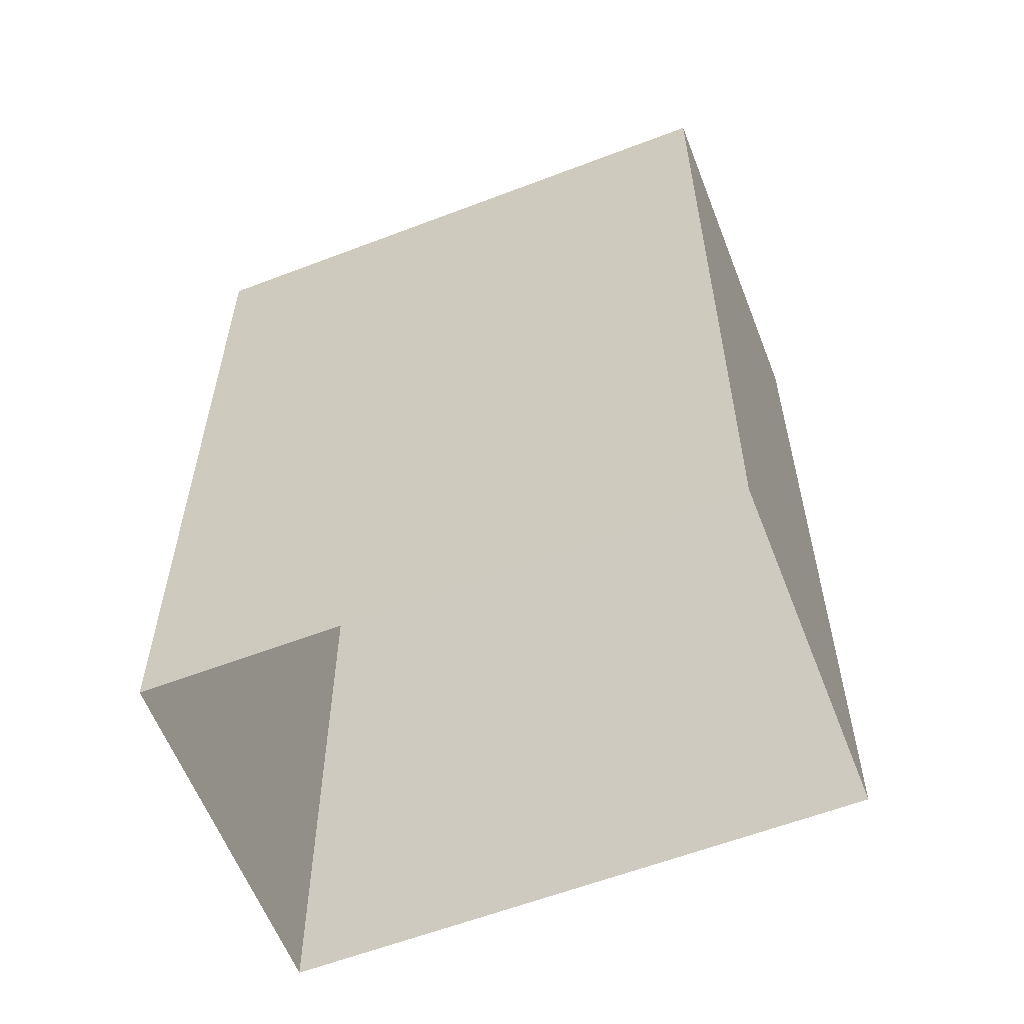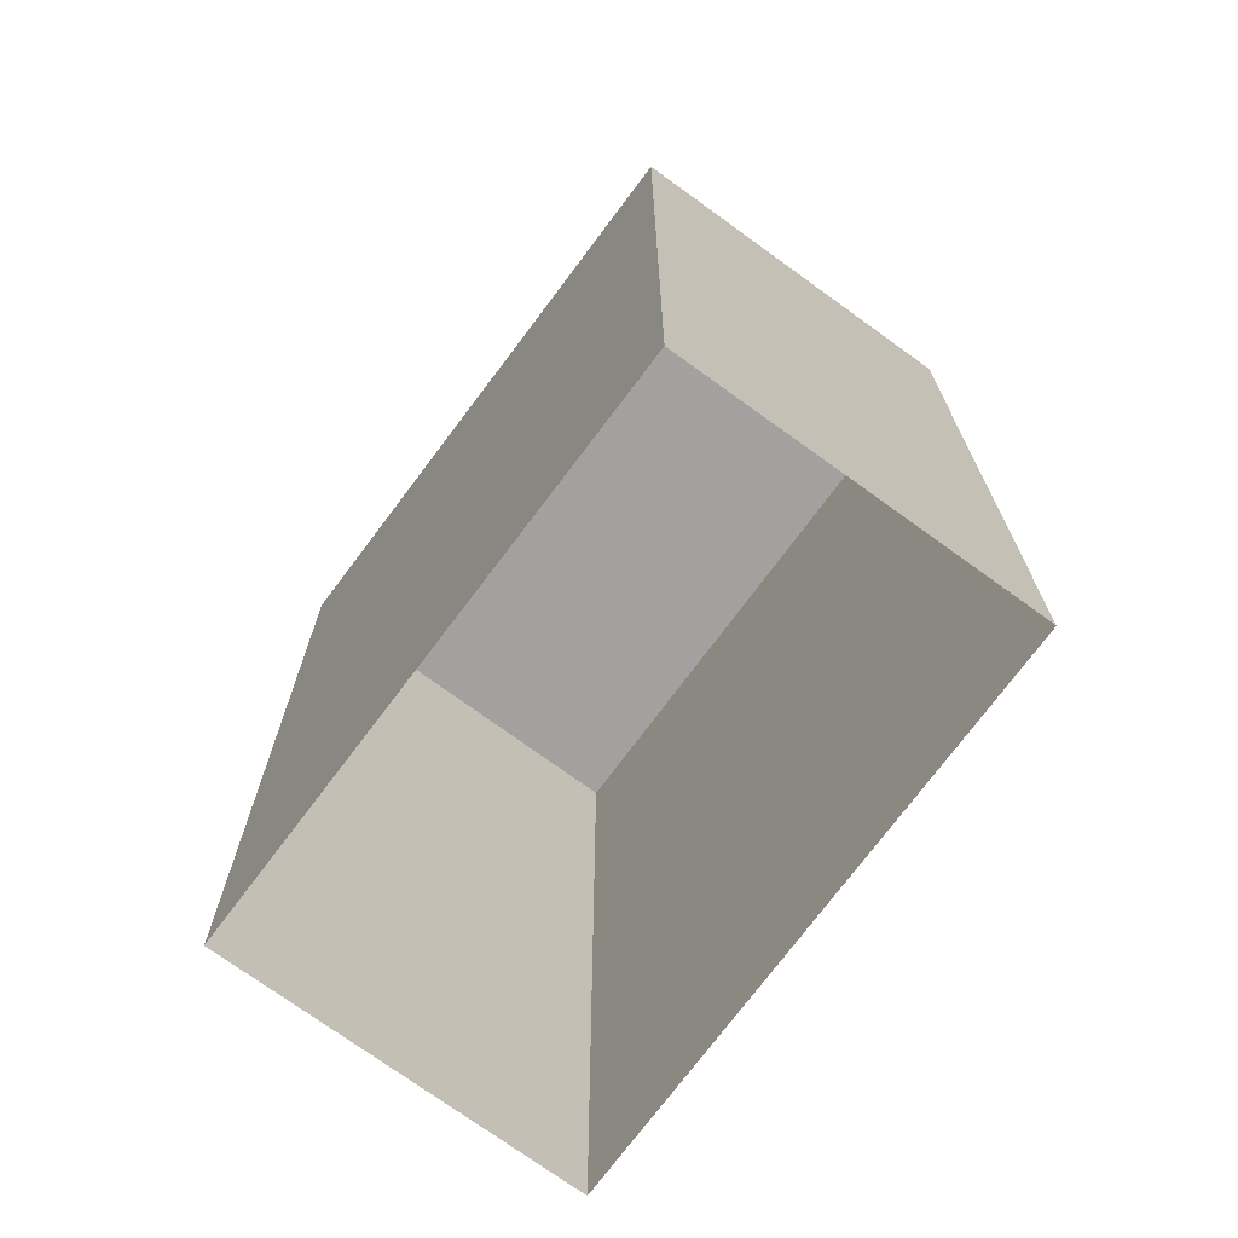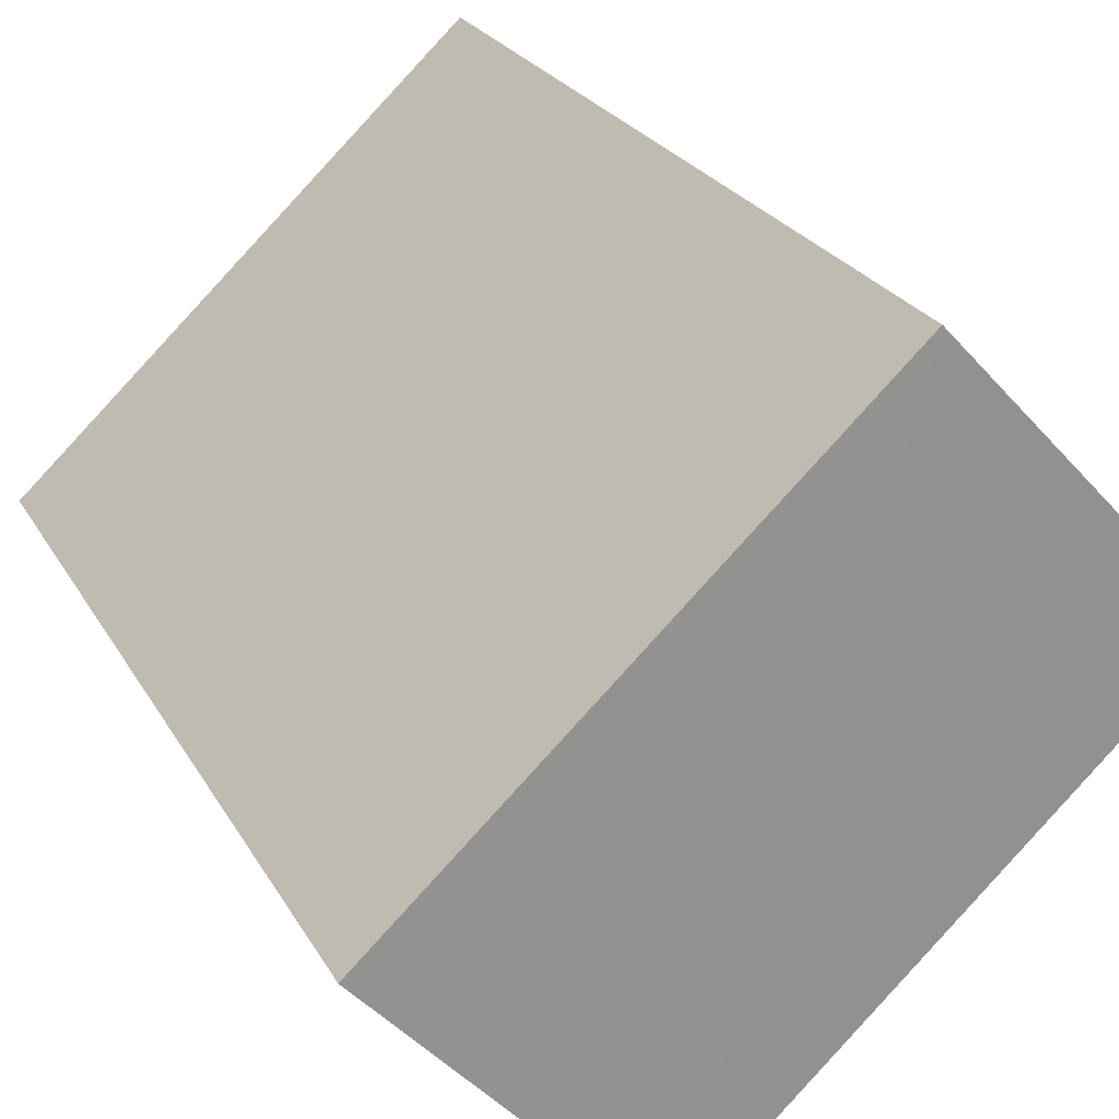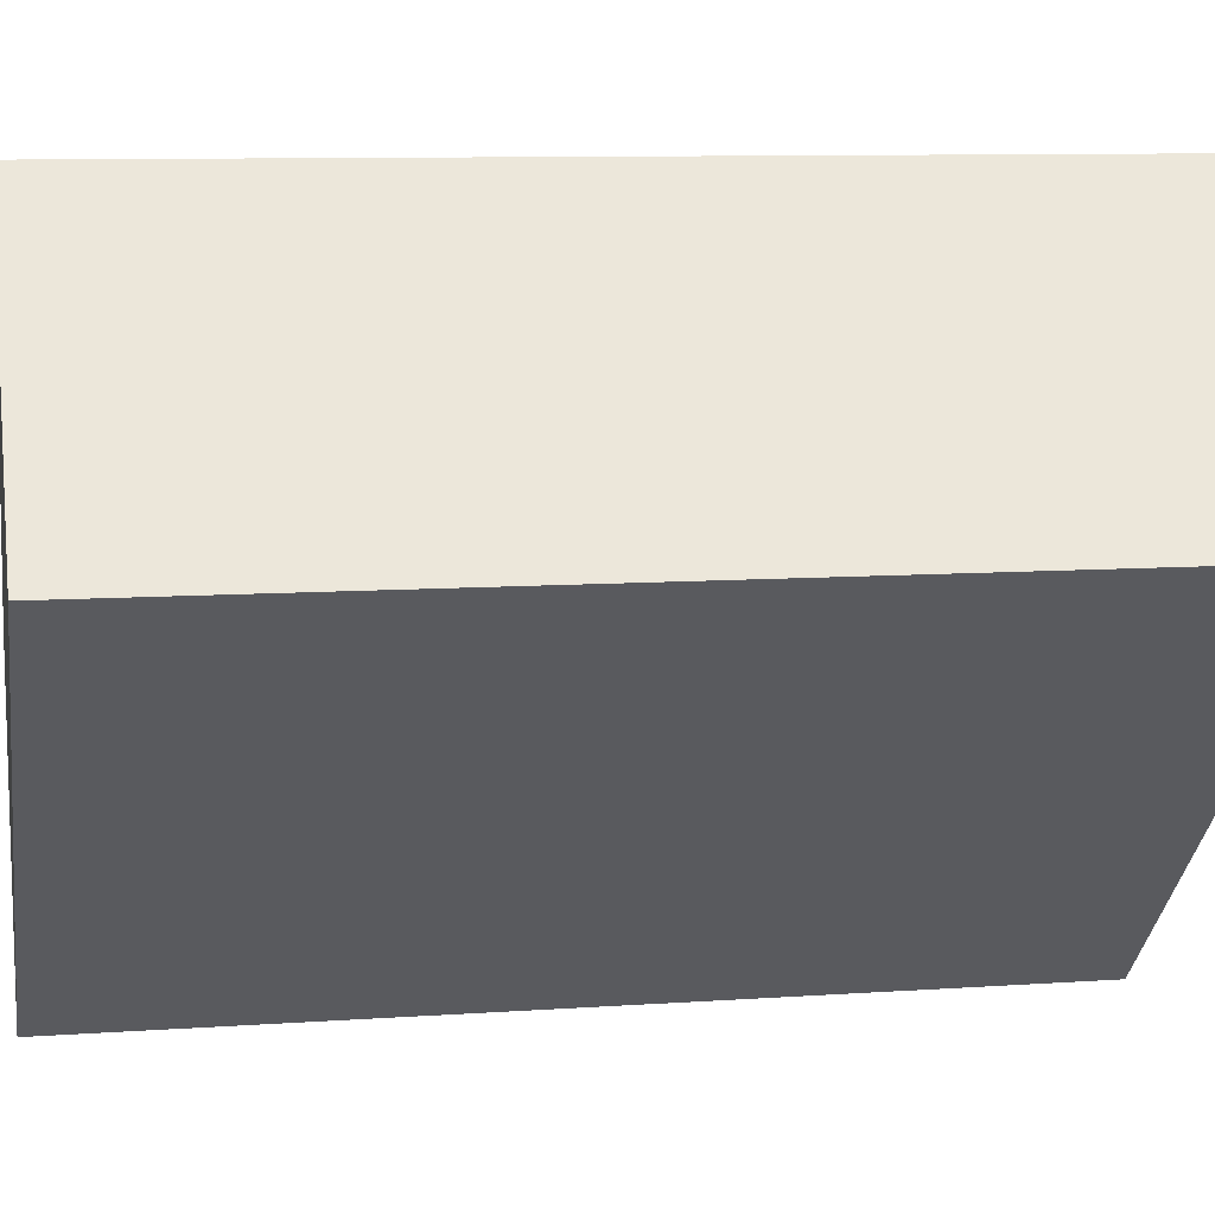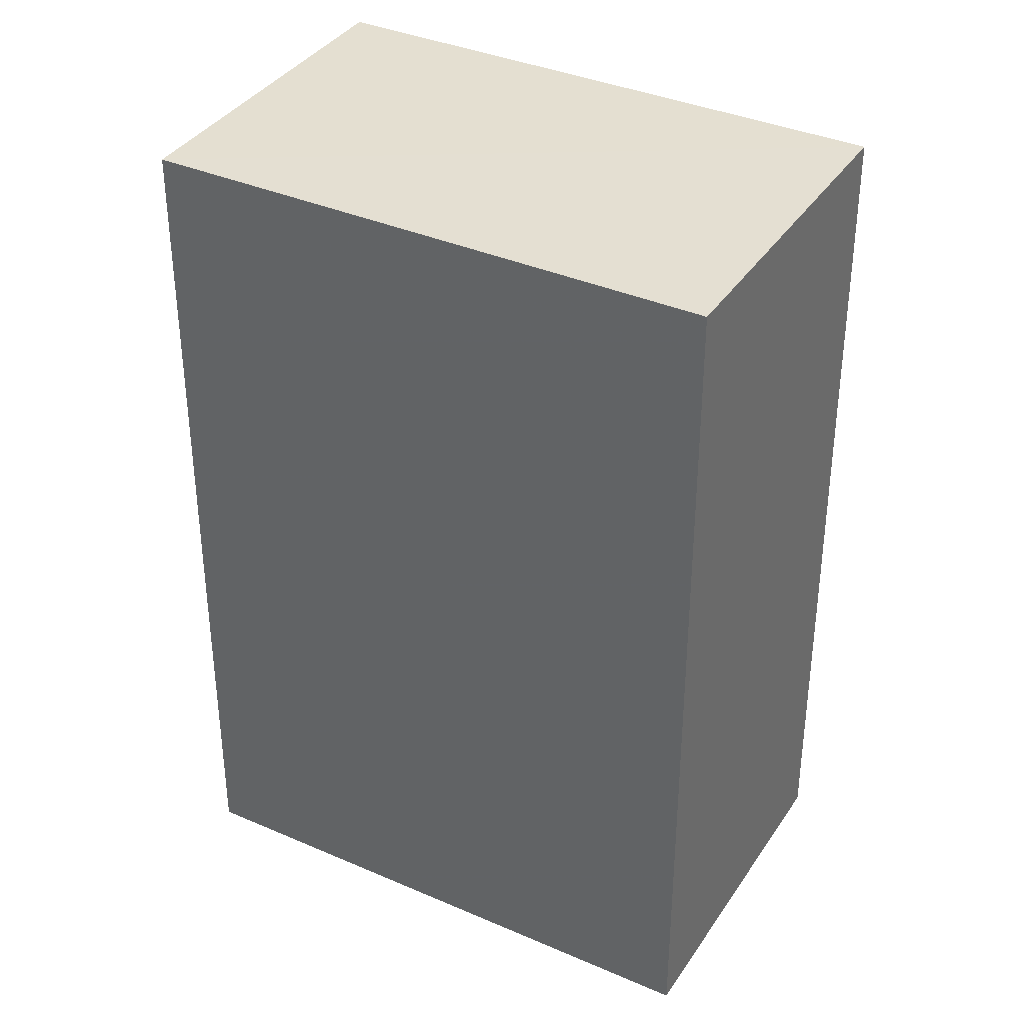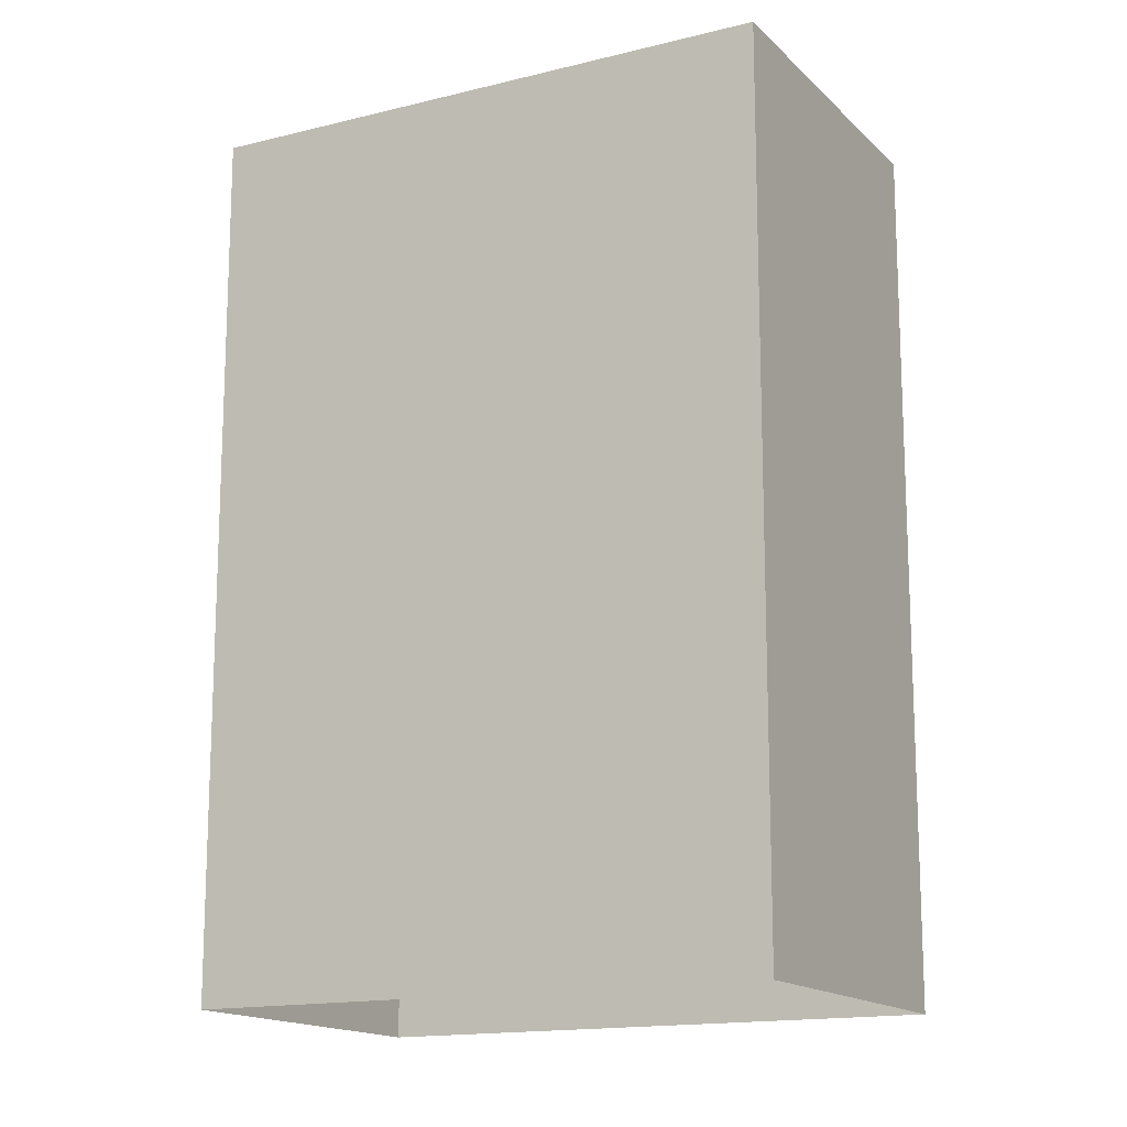
<metadata>
{"format":"obj","ext":"obj","renderer":"f3d","projection":"perspective","resolution":1024,"background":"white","views":[{"elev":-59.7,"azim":-115.7,"up":"+Z"},{"elev":-72.5,"azim":96.2,"up":"+Z"},{"elev":23.8,"azim":-22.6,"up":"+Y"},{"elev":9.0,"azim":79.5,"up":"+Y"},{"elev":36.8,"azim":72.3,"up":"+Z"},{"elev":-15.3,"azim":-109.2,"up":"+Z"}]}
</metadata>
<code>
v -2.193e+05 -1.233e+05 33.96
v -2.193e+05 -1.233e+05 33.96
v -2.193e+05 -1.233e+05 33.96
v -2.193e+05 -1.233e+05 33.96
v -2.193e+05 -1.233e+05 36.42
v -2.193e+05 -1.233e+05 36.42
v -2.193e+05 -1.233e+05 36.42
v -2.193e+05 -1.233e+05 36.42
f 1 2 3
f 4 1 3
f 5 6 7
f 8 5 7
f 6 1 4
f 6 5 1
f 7 4 3
f 7 6 4
f 8 3 2
f 8 7 3
f 8 2 1
f 5 8 1

</code>
